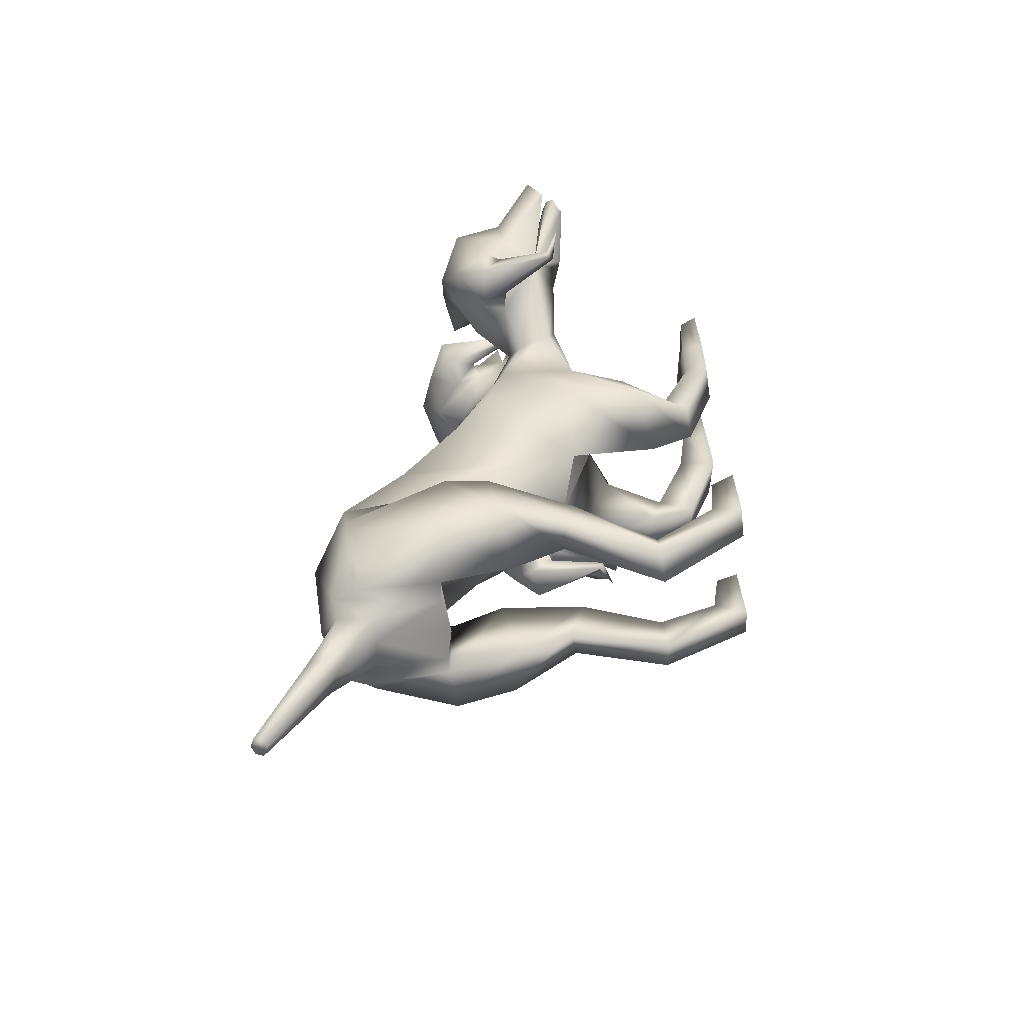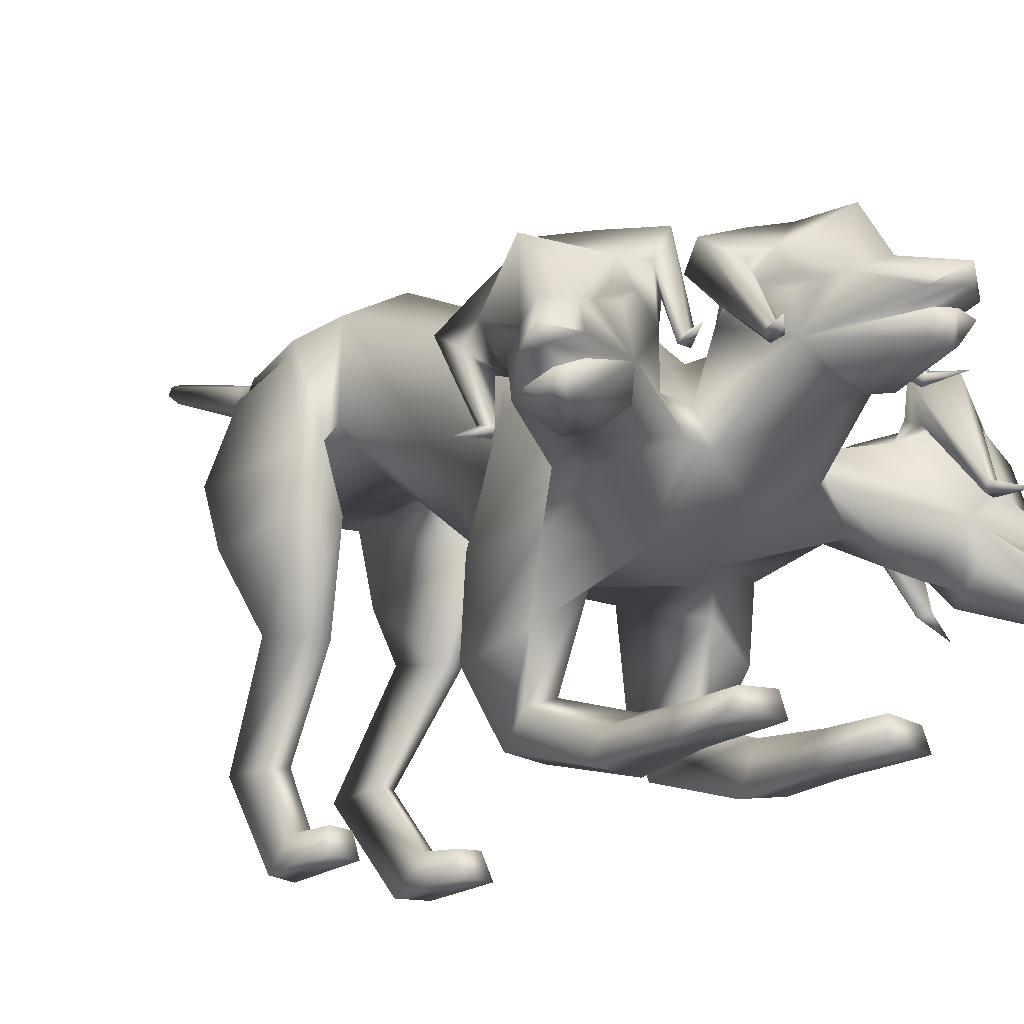
<metadata>
{"format":"obj","ext":"obj","renderer":"f3d","projection":"perspective","resolution":1024,"background":"white","views":[{"elev":-64.1,"azim":-85.1,"up":"+Z"},{"elev":-19.2,"azim":-37.1,"up":"+Y"}]}
</metadata>
<code>
o Cerberus_Cube.004
v -0.2398 -0.0426 -0.726
v 0.2398 -0.0426 -0.726
v -0.235 0.2431 -0.8672
v 0.235 0.2431 -0.8672
v -0.1637 0.1995 -1.189
v 0.1637 0.1995 -1.189
v -0.1547 -0.05482 -1.163
v 0.1547 -0.05482 -1.163
v -0.3158 -0.0612 -1.102
v 0.3158 -0.0612 -1.102
v -0.213 0.1819 -1.131
v 0.213 0.1819 -1.131
v -0.2239 0.2179 -0.8964
v 0.2239 0.2179 -0.8964
v -0.2901 -0.06649 -0.7406
v 0.2901 -0.06649 -0.7406
v -0.2112 -0.4648 -0.8236
v 0.2112 -0.4648 -0.8236
v -0.2433 -0.4406 -0.9517
v 0.2433 -0.4406 -0.9517
v -0.1473 -0.4308 -0.9919
v 0.1473 -0.4308 -0.9919
v -0.1574 -0.4699 -0.8078
v 0.1574 -0.4699 -0.8078
v -0.1507 -0.8877 -0.8775
v 0.1507 -0.8877 -0.8775
v -0.1336 -0.9808 -0.9667
v 0.1336 -0.9808 -0.9667
v -0.2167 -0.9797 -0.9432
v 0.2167 -0.9797 -0.9432
v -0.1941 -0.8948 -0.8886
v 0.1941 -0.8948 -0.8886
v -0.2006 -0.9063 -0.7315
v 0.2006 -0.9063 -0.7315
v -0.2295 -0.9739 -0.7259
v 0.2295 -0.9739 -0.7259
v -0.1259 -0.9739 -0.7269
v 0.1259 -0.9739 -0.7269
v -0.1408 -0.9094 -0.7338
v 0.1408 -0.9094 -0.7338
v -0.1095 -0.724 -1.182
v 0.1095 -0.724 -1.182
v -0.1234 -0.712 -1.01
v 0.1234 -0.712 -1.01
v -0.2044 -0.7186 -1.136
v 0.2044 -0.7186 -1.136
v -0.1745 -0.7144 -1.032
v 0.1745 -0.7144 -1.032
v -0.1835 -0.2084 -0.73
v 0.1835 -0.2084 -0.73
v -0.2875 -0.2081 -0.7582
v 0.2875 -0.2081 -0.7582
v -0.3269 -0.2417 -1.012
v 0.3269 -0.2417 -1.012
v -0.1419 -0.2746 -1.08
v 0.1419 -0.2746 -1.08
v 0.0717 -0.5267 0.2196
v 0.000448 -0.5819 0.2361
v -0.01126 -0.11 0.1893
v -0.004311 0.04809 0.0534
v 0.04008 -0.4293 -0.34
v -0.2034 -0.0895 -0.1159
v 0.2215 -0.07619 -0.0685
v -0.122 -0.479 -0.2516
v 0.182 -0.4701 -0.2301
v -0.199 0.008011 -0.7296
v 0.2088 0.02337 -0.7487
v -0.2002 0.2636 -0.7216
v 0.1959 0.2785 -0.7401
v 0.000526 -0.02923 -0.8455
v -0.005957 0.378 -0.7454
v -0.2997 -0.4809 -0.1111
v 0.3344 -0.4642 -0.06616
v -0.2667 -0.1895 -0.039
v 0.2788 -0.1791 0.007536
v -0.2659 -0.2489 0.1898
v 0.2436 -0.2535 0.1989
v -0.2839 -0.4935 0.1184
v 0.2577 -0.4965 0.1284
v -0.2048 -0.8027 -0.04647
v 0.2627 -0.7879 -0.03654
v -0.2028 -0.8775 -0.1129
v 0.2791 -0.8603 -0.1035
v -0.09847 -0.8857 -0.115
v 0.1778 -0.879 -0.1223
v -0.1366 -0.7753 -0.02246
v 0.1892 -0.7683 -0.02328
v -0.1588 -0.8867 0.4337
v 0.1586 -0.8881 0.4318
v -0.1347 -0.971 0.42
v 0.136 -0.9741 0.415
v -0.2206 -0.9734 0.4185
v 0.2219 -0.972 0.4203
v -0.2099 -0.9032 0.4246
v 0.2106 -0.9019 0.4265
v -0.2287 -0.9124 0.6228
v 0.2287 -0.9124 0.6228
v -0.2548 -0.9648 0.6196
v 0.2548 -0.9648 0.6196
v -0.1217 -0.9648 0.6368
v 0.1217 -0.9648 0.6368
v -0.1368 -0.9056 0.6298
v 0.1368 -0.9056 0.6298
v -0.107 -0.9789 0.1986
v 0.1469 -0.9806 0.1872
v -0.1417 -0.8637 0.2362
v 0.1629 -0.8637 0.2316
v -0.2312 -0.97 0.1861
v 0.2699 -0.9587 0.1948
v -0.2106 -0.9021 0.2143
v 0.2381 -0.8942 0.2204
v -0.1475 -0.5806 0.09143
v 0.1607 -0.5868 0.1065
v -0.2574 -0.6663 0.04579
v 0.2845 -0.6594 0.07616
v -0.2949 -0.7076 -0.1371
v 0.358 -0.6814 -0.09898
v -0.09286 -0.75 -0.1821
v 0.1722 -0.7353 -0.1839
v -0.09782 -0.054 -1.182
v 0.09782 -0.054 -1.182
v -0.1388 0.2711 -1.186
v 0.1388 0.2711 -1.186
v 0 -0.07437 -1.19
v 0 0.3236 -1.144
v 0 0.2885 -1.205
v 0 0.15 -1.22
v -0.07509 0.2649 -1.202
v 0.07509 0.2649 -1.202
v -0.07828 0.1587 -1.225
v 0.07828 0.1587 -1.225
v -0.05404 0.2809 -1.411
v 0.05404 0.2809 -1.411
v -0.04205 0.3369 -1.391
v 0.04205 0.3369 -1.391
v -0 0.2578 -1.401
v -0 0.351 -1.386
v -0 0.4688 -1.758
v -0 0.4191 -1.762
v -0.02401 0.4586 -1.758
v 0.02401 0.4586 -1.758
v -0.02855 0.4355 -1.766
v 0.02855 0.4355 -1.766
v -0.1468 -0.1049 -0.4654
v 0.2472 -0.08802 -0.4634
v -0.1358 0.09652 -0.3235
v 0.2138 0.1115 -0.3218
v 0.06 -0.2756 -0.5625
v 0.03622 0.1545 -0.2937
v 0.1426 -0.1409 0.4789
v 0.1296 -0.2231 0.6717
v 0.06478 -0.09911 0.7636
v 0.1435 -0.03334 0.6517
v 0.08644 -0.2007 0.9677
v 0.06804 -0.1885 0.9775
v 0.001393 0.06115 0.7409
v 0.01874 -0.1978 1.006
v 0.1122 -0.07545 0.6548
v 0.0828 -0.1029 0.711
v 0.1197 -0.1168 0.6654
v 0.1478 -0.09832 0.6053
v 0.07542 -0.2399 0.9665
v 0.0186 -0.2331 0.9758
v 0.05475 -0.2876 0.9367
v 0.08239 -0.3114 0.7382
v 0.1131 0.04556 0.5528
v -0.005632 0.08048 0.5678
v 0.09419 -0.04748 0.4915
v -0.006359 0.0175 0.5002
v 0.197 -0.0392 0.4565
v 0.2429 -0.001685 0.5438
v 0.1967 -0.06317 0.6243
v 0.1718 -0.1179 0.5204
v 0.2093 -0.2521 0.681
v 0.1926 -0.2386 0.7031
v 0.2161 -0.2227 0.6997
v 0.2261 -0.2317 0.6762
v 0.2594 -0.2306 0.7645
v -0.01118 -0.1215 0.3066
v 0.1328 -0.2955 0.4032
v 0.1369 -0.4076 0.464
v -0.002959 -0.4642 0.4107
v 0.2957 -0.4588 0.3771
v 0.1776 -0.3965 0.4435
v 0.3329 -0.4327 0.2564
v 0.208 -0.2989 0.4006
v 0.3161 -0.3385 0.2293
v -0.006626 -0.07489 0.4223
v 0.2626 -0.2877 0.2915
v -0.1964 -0.2039 0.2434
v 0.1748 -0.2086 0.2497
v -0.2821 -0.2716 0.3034
v -0.3422 -0.3218 0.2432
v -0.2226 -0.2823 0.4119
v -0.3648 -0.419 0.2543
v -0.1956 -0.3809 0.4552
v -0.3294 -0.4386 0.3766
v -0.1454 -0.401 0.4743
v -0.1422 -0.2895 0.4119
v 0.008828 -0.3261 0.6433
v -0.2371 -0.2448 0.7831
v -0.2104 -0.2442 0.6925
v -0.1993 -0.2346 0.7153
v -0.1747 -0.2491 0.7169
v -0.1921 -0.2635 0.696
v -0.1745 -0.1278 0.5333
v -0.1947 -0.07437 0.6389
v -0.2502 -0.0158 0.5623
v -0.2088 -0.05081 0.4717
v -0.1034 -0.05314 0.4989
v -0.1229 0.03881 0.5616
v 0.01247 -0.3299 0.7377
v -0.05817 -0.3154 0.7435
v 0.01974 -0.2978 0.9566
v -0.0172 -0.2896 0.9394
v -0.03827 -0.2432 0.9707
v 0.008773 -0.2438 0.7049
v -0.1454 -0.1067 0.6163
v -0.1118 -0.1234 0.674
v -0.07251 -0.1073 0.7168
v -0.1075 -0.08174 0.6631
v 0.01811 -0.1548 1.023
v 0.008631 -0.07867 0.8274
v -0.03305 -0.1913 0.9813
v -0.05139 -0.2046 0.9728
v -0.1413 -0.0415 0.6623
v -0.05086 -0.1024 0.7679
v -0.1151 -0.2301 0.6809
v -0.1472 -0.1492 0.4897
v -0.0991 -0.5204 0.218
v 0.3415 -0.2724 0.4633
v 0.4721 -0.4238 0.5336
v 0.6202 -0.3572 0.5195
v 0.5395 -0.229 0.5296
v 0.7201 -0.5212 0.6442
v 0.7404 -0.5209 0.6312
v 0.7 -0.3848 0.4972
v 0.8103 -0.5275 0.6042
v 0.5309 -0.2763 0.5084
v 0.5708 -0.3326 0.5115
v 0.5152 -0.3133 0.5245
v 0.468 -0.2634 0.5195
v 0.5177 -0.4766 0.4572
v 0.7041 -0.5618 0.633
v 0.6627 -0.5963 0.6068
v 0.6848 -0.6247 0.5859
v 0.4847 -0.5242 0.5452
v 0.4979 -0.5622 0.4851
v 0.5133 -0.1309 0.4483
v 0.4236 -0.1905 0.414
v 0.3651 -0.1352 0.4874
v 0.4372 -0.1246 0.5638
v 0.4842 -0.2254 0.5673
v 0.3831 -0.2367 0.5036
v 0.4266 -0.4051 0.6259
v 0.4566 -0.4084 0.62
v 0.4541 -0.3858 0.6373
v 0.4276 -0.3804 0.6362
v 0.4859 -0.4052 0.7062
v 0.4473 -0.5302 0.4166
v 0.3769 -0.222 0.3035
v 0.6638 -0.5878 0.2794
v 0.5839 -0.5409 0.2611
v 0.6029 -0.5385 0.2803
v 0.5882 -0.5435 0.3043
v 0.5704 -0.5527 0.2809
v 0.5071 -0.3641 0.206
v 0.6244 -0.3694 0.2308
v 0.6138 -0.306 0.14
v 0.5105 -0.2844 0.1386
v 0.4986 -0.1719 0.3221
v 0.4944 -0.2631 0.2442
v 0.5839 -0.1465 0.3468
v 0.5978 -0.2177 0.2454
v 0.5333 -0.5752 0.4234
v 0.6876 -0.6225 0.5445
v 0.7338 -0.5783 0.586
v 0.7434 -0.6031 0.5345
v 0.5731 -0.3712 0.2675
v 0.5981 -0.3984 0.3256
v 0.6264 -0.3897 0.378
v 0.6096 -0.3571 0.3195
v 0.7752 -0.557 0.6022
v 0.7071 -0.2326 0.435
v 0.7766 -0.5581 0.5443
v 0.7694 -0.5719 0.5258
v 0.6415 -0.3337 0.2848
v 0.6616 -0.3997 0.4201
v 0.5644 -0.4833 0.3167
v 0.4525 -0.3435 0.2075
v -0.4731 -0.2703 0.2852
v -0.5854 -0.3869 0.4185
v -0.6502 -0.2856 0.5311
v -0.6429 -0.228 0.3908
v -0.764 -0.4349 0.6622
v -0.7659 -0.4196 0.6808
v -0.6665 -0.113 0.5434
v -0.7547 -0.417 0.7376
v -0.6097 -0.2551 0.4212
v -0.6214 -0.2827 0.4835
v -0.6038 -0.2975 0.4277
v -0.5849 -0.2765 0.3649
v -0.742 -0.4696 0.6684
v -0.7203 -0.4451 0.7163
v -0.689 -0.4974 0.6705
v -0.5514 -0.4793 0.524
v -0.5892 -0.1217 0.3384
v -0.5479 -0.05052 0.432
v -0.4956 -0.1832 0.3234
v -0.4728 -0.09011 0.3956
v -0.532 -0.2049 0.223
v -0.6357 -0.2096 0.242
v -0.6407 -0.2676 0.3369
v -0.5297 -0.2819 0.2935
v -0.6078 -0.4556 0.3882
v -0.6199 -0.4428 0.4135
v -0.6374 -0.4364 0.3919
v -0.6225 -0.4423 0.3701
v -0.7044 -0.4752 0.4035
v -0.365 -0.1596 0.3608
v -0.4619 -0.4488 0.501
v -0.4324 -0.3102 0.7854
v -0.3834 -0.2973 0.7058
v -0.4099 -0.2984 0.7114
v -0.4187 -0.3208 0.696
v -0.3879 -0.3222 0.6969
v -0.3401 -0.1669 0.5599
v -0.4263 -0.1375 0.638
v -0.3656 -0.04572 0.6214
v -0.3097 -0.07004 0.5352
v -0.3873 -0.1175 0.4753
v -0.4599 -0.0433 0.52
v -0.5047 -0.4702 0.5784
v -0.4761 -0.4328 0.6334
v -0.6797 -0.4987 0.711
v -0.6504 -0.4736 0.7265
v -0.6811 -0.4321 0.7569
v -0.5156 -0.3834 0.5491
v -0.4243 -0.179 0.5905
v -0.477 -0.2206 0.6058
v -0.5363 -0.2311 0.6029
v -0.4893 -0.182 0.5903
v -0.7841 -0.3821 0.7434
v -0.6726 -0.2624 0.6123
v -0.7105 -0.386 0.7586
v -0.6885 -0.3891 0.7682
v -0.4869 -0.1333 0.6099
v -0.5868 -0.2472 0.62
v -0.4505 -0.3362 0.6142
v -0.3117 -0.21 0.5155
f 11 5 7
f 11 7 9
f 8 6 12
f 8 12 10
f 13 3 5
f 13 5 11
f 6 4 14
f 6 14 12
f 15 1 3
f 15 3 13
f 4 2 16
f 4 16 14
f 9 15 13
f 9 13 11
f 14 16 10
f 14 10 12
f 39 25 31
f 39 31 33
f 32 26 40
f 32 40 34
f 33 31 29
f 33 29 35
f 30 32 34
f 30 34 36
f 35 29 27
f 35 27 37
f 28 30 36
f 28 36 38
f 37 27 25
f 37 25 39
f 26 28 38
f 26 38 40
f 35 37 39
f 35 39 33
f 40 38 36
f 40 36 34
f 43 41 21
f 43 21 23
f 22 42 44
f 22 44 24
f 25 27 41
f 25 41 43
f 42 28 26
f 42 26 44
f 41 45 19
f 41 19 21
f 20 46 42
f 20 42 22
f 27 29 45
f 27 45 41
f 46 30 28
f 46 28 42
f 45 47 17
f 45 17 19
f 18 48 46
f 18 46 20
f 29 31 47
f 29 47 45
f 48 32 30
f 48 30 46
f 47 43 23
f 47 23 17
f 24 44 48
f 24 48 18
f 31 25 43
f 31 43 47
f 44 26 32
f 44 32 48
f 1 15 51
f 1 51 49
f 52 16 2
f 52 2 50
f 17 23 49
f 17 49 51
f 50 24 18
f 50 18 52
f 53 51 15
f 53 15 9
f 16 52 54
f 16 54 10
f 19 17 51
f 19 51 53
f 52 18 20
f 52 20 54
f 55 53 9
f 55 9 7
f 10 54 56
f 10 56 8
f 21 19 53
f 21 53 55
f 54 20 22
f 54 22 56
f 7 1 49
f 7 49 55
f 50 2 8
f 50 8 56
f 23 21 55
f 23 55 49
f 56 22 24
f 56 24 50
f 61 58 230
f 61 230 64
f 57 58 61
f 57 61 65
f 74 62 64
f 74 64 72
f 65 63 75
f 65 75 73
f 72 78 76
f 72 76 74
f 77 79 73
f 77 73 75
f 102 88 94
f 102 94 96
f 95 89 103
f 95 103 97
f 96 94 92
f 96 92 98
f 93 95 97
f 93 97 99
f 98 92 90
f 98 90 100
f 91 93 99
f 91 99 101
f 100 90 88
f 100 88 102
f 89 91 101
f 89 101 103
f 98 100 102
f 98 102 96
f 103 101 99
f 103 99 97
f 106 104 84
f 106 84 86
f 85 105 107
f 85 107 87
f 88 90 104
f 88 104 106
f 105 91 89
f 105 89 107
f 104 108 82
f 104 82 84
f 83 109 105
f 83 105 85
f 90 92 108
f 90 108 104
f 109 93 91
f 109 91 105
f 108 110 80
f 108 80 82
f 81 111 109
f 81 109 83
f 92 94 110
f 92 110 108
f 111 95 93
f 111 93 109
f 110 106 86
f 110 86 80
f 87 107 111
f 87 111 81
f 94 88 106
f 94 106 110
f 107 89 95
f 107 95 111
f 114 112 230
f 114 230 78
f 57 113 115
f 57 115 79
f 80 86 112
f 80 112 114
f 113 87 81
f 113 81 115
f 116 114 78
f 116 78 72
f 79 115 117
f 79 117 73
f 82 80 114
f 82 114 116
f 115 81 83
f 115 83 117
f 118 116 72
f 118 72 64
f 73 117 119
f 73 119 65
f 84 82 116
f 84 116 118
f 117 83 85
f 117 85 119
f 64 230 112
f 64 112 118
f 113 57 65
f 113 65 119
f 86 84 118
f 86 118 112
f 119 85 87
f 119 87 113
f 124 70 66
f 124 66 120
f 67 70 124
f 67 124 121
f 122 68 71
f 122 71 125
f 71 69 123
f 71 123 125
f 122 5 3
f 122 3 68
f 4 6 123
f 4 123 69
f 120 7 5
f 120 5 122
f 6 8 121
f 6 121 123
f 1 7 120
f 1 120 66
f 121 8 2
f 121 2 67
f 1 66 68
f 1 68 3
f 69 67 2
f 69 2 4
f 128 122 125
f 128 125 126
f 125 123 129
f 125 129 126
f 127 124 120
f 127 120 130
f 121 124 127
f 121 127 131
f 130 120 122
f 130 122 128
f 123 121 131
f 123 131 129
f 132 130 128
f 132 128 134
f 129 131 133
f 129 133 135
f 136 127 130
f 136 130 132
f 131 127 136
f 131 136 133
f 134 128 126
f 134 126 137
f 126 129 135
f 126 135 137
f 140 134 137
f 140 137 138
f 137 135 141
f 137 141 138
f 139 136 132
f 139 132 142
f 133 136 139
f 133 139 143
f 142 132 134
f 142 134 140
f 135 133 143
f 135 143 141
f 138 139 142
f 138 142 140
f 143 139 138
f 143 138 141
f 146 144 64
f 146 64 62
f 65 145 147
f 65 147 63
f 68 66 144
f 68 144 146
f 145 67 69
f 145 69 147
f 144 148 61
f 144 61 64
f 61 148 145
f 61 145 65
f 66 70 148
f 66 148 144
f 148 70 67
f 148 67 145
f 149 146 62
f 149 62 60
f 63 147 149
f 63 149 60
f 71 68 146
f 71 146 149
f 147 69 71
f 147 71 149
f 152 155 154
f 152 154 151
f 152 223 222
f 152 222 155
f 152 153 156
f 152 156 223
f 154 155 222
f 154 222 157
f 153 158 161
f 153 161 150
f 152 159 158
f 152 158 153
f 151 160 159
f 151 159 152
f 150 161 160
f 150 160 151
f 161 158 159
f 161 159 160
f 151 154 157
f 151 157 217
f 151 217 163
f 151 163 162
f 163 214 164
f 163 164 162
f 214 212 165
f 214 165 164
f 151 162 164
f 151 164 165
f 153 166 167
f 153 167 156
f 166 168 169
f 166 169 167
f 168 170 173
f 168 173 150
f 166 171 170
f 166 170 168
f 153 172 171
f 153 171 166
f 150 173 172
f 150 172 153
f 173 174 175
f 173 175 172
f 172 175 176
f 172 176 171
f 171 176 177
f 171 177 170
f 170 177 174
f 170 174 173
f 174 178 175
f 174 177 178
f 176 178 177
f 175 178 176
f 151 165 212
f 151 212 200
f 151 181 180
f 151 180 150
f 200 182 181
f 200 181 151
f 57 181 182
f 57 182 58
f 77 187 185
f 77 185 79
f 180 181 184
f 180 184 186
f 57 79 185
f 57 185 183
f 150 188 169
f 150 169 168
f 150 180 179
f 150 179 188
f 187 77 191
f 187 191 189
f 189 191 180
f 189 180 186
f 76 190 62
f 76 62 74
f 63 191 77
f 63 77 75
f 59 179 180
f 59 180 191
f 190 59 60
f 190 60 62
f 60 59 191
f 60 191 63
f 59 190 199
f 59 199 179
f 229 188 179
f 229 179 199
f 229 210 169
f 229 169 188
f 230 58 182
f 230 182 198
f 200 228 198
f 200 198 182
f 228 229 199
f 228 199 198
f 228 200 212
f 228 212 213
f 204 203 201
f 203 202 201
f 205 201 202
f 205 204 201
f 209 206 205
f 209 205 202
f 208 209 202
f 208 202 203
f 207 208 203
f 207 203 204
f 206 207 204
f 206 204 205
f 229 226 207
f 229 207 206
f 226 211 208
f 226 208 207
f 211 210 209
f 211 209 208
f 210 229 206
f 210 206 209
f 211 167 169
f 211 169 210
f 226 156 167
f 226 167 211
f 228 213 215
f 228 215 216
f 214 215 213
f 214 213 212
f 163 216 215
f 163 215 214
f 228 216 163
f 228 163 217
f 228 217 157
f 228 157 225
f 218 219 220
f 218 220 221
f 229 228 219
f 229 219 218
f 228 227 220
f 228 220 219
f 227 226 221
f 227 221 220
f 226 229 218
f 226 218 221
f 225 157 222
f 225 222 224
f 227 223 156
f 227 156 226
f 227 224 222
f 227 222 223
f 227 228 225
f 227 225 224
f 190 192 194
f 190 194 199
f 76 193 192
f 76 192 190
f 194 196 198
f 194 198 199
f 183 184 181
f 183 181 57
f 76 78 195
f 76 195 193
f 78 230 197
f 78 197 195
f 196 197 230
f 196 230 198
f 233 232 235
f 233 235 236
f 233 236 238
f 233 238 237
f 233 237 284
f 233 284 234
f 235 283 238
f 235 238 236
f 234 231 242
f 234 242 239
f 233 234 239
f 233 239 240
f 232 233 240
f 232 240 241
f 231 232 241
f 231 241 242
f 242 241 240
f 242 240 239
f 232 243 283
f 232 283 235
f 232 244 277
f 232 277 243
f 277 244 245
f 277 245 246
f 246 245 247
f 246 247 248
f 232 247 245
f 232 245 244
f 234 284 273
f 234 273 249
f 249 273 271
f 249 271 250
f 250 231 254
f 250 254 251
f 249 250 251
f 249 251 252
f 234 249 252
f 234 252 253
f 231 234 253
f 231 253 254
f 254 253 256
f 254 256 255
f 253 252 257
f 253 257 256
f 252 251 258
f 252 258 257
f 251 254 255
f 251 255 258
f 255 256 259
f 255 259 258
f 257 258 259
f 256 257 259
f 232 260 248
f 232 248 247
f 232 231 186
f 232 186 184
f 260 232 184
f 260 184 183
f 231 250 271
f 231 271 261
f 231 261 189
f 231 189 186
f 290 187 189
f 290 189 261
f 290 261 271
f 290 271 272
f 260 183 185
f 260 185 289
f 289 185 187
f 289 187 290
f 289 275 248
f 289 248 260
f 265 262 264
f 264 262 263
f 266 263 262
f 266 262 265
f 270 263 266
f 270 266 267
f 269 264 263
f 269 263 270
f 268 265 264
f 268 264 269
f 267 266 265
f 267 265 268
f 290 267 268
f 290 268 287
f 287 268 269
f 287 269 274
f 274 269 270
f 274 270 272
f 272 270 267
f 272 267 290
f 274 272 271
f 274 271 273
f 287 274 273
f 287 273 284
f 289 278 276
f 289 276 275
f 246 248 275
f 246 275 276
f 277 246 276
f 277 276 278
f 289 243 277
f 289 277 278
f 289 286 283
f 289 283 243
f 279 282 281
f 279 281 280
f 290 279 280
f 290 280 289
f 289 280 281
f 289 281 288
f 288 281 282
f 288 282 287
f 287 282 279
f 287 279 290
f 286 285 238
f 286 238 283
f 288 287 284
f 288 284 237
f 288 237 238
f 288 238 285
f 288 285 286
f 288 286 289
f 293 292 295
f 293 295 296
f 293 296 343
f 293 343 344
f 293 344 297
f 293 297 294
f 295 298 343
f 295 343 296
f 294 291 302
f 294 302 299
f 293 294 299
f 293 299 300
f 292 293 300
f 292 300 301
f 291 292 301
f 291 301 302
f 302 301 300
f 302 300 299
f 292 338 298
f 292 298 295
f 292 303 304
f 292 304 338
f 304 303 305
f 304 305 335
f 335 305 306
f 335 306 333
f 292 306 305
f 292 305 303
f 294 297 308
f 294 308 307
f 307 308 310
f 307 310 309
f 309 291 314
f 309 314 311
f 307 309 311
f 307 311 312
f 294 307 312
f 294 312 313
f 291 294 313
f 291 313 314
f 314 313 316
f 314 316 315
f 313 312 317
f 313 317 316
f 312 311 318
f 312 318 317
f 311 314 315
f 311 315 318
f 315 316 319
f 315 319 318
f 317 318 319
f 316 317 319
f 292 321 333
f 292 333 306
f 292 291 193
f 292 193 195
f 321 292 195
f 321 195 197
f 291 309 310
f 291 310 320
f 291 320 192
f 291 192 193
f 350 194 192
f 350 192 320
f 350 320 310
f 350 310 331
f 321 197 196
f 321 196 349
f 349 196 194
f 349 194 350
f 349 334 333
f 349 333 321
f 325 322 324
f 324 322 323
f 326 323 322
f 326 322 325
f 330 323 326
f 330 326 327
f 329 324 323
f 329 323 330
f 328 325 324
f 328 324 329
f 327 326 325
f 327 325 328
f 350 327 328
f 350 328 347
f 347 328 329
f 347 329 332
f 332 329 330
f 332 330 331
f 331 330 327
f 331 327 350
f 332 331 310
f 332 310 308
f 347 332 308
f 347 308 297
f 349 337 336
f 349 336 334
f 335 333 334
f 335 334 336
f 304 335 336
f 304 336 337
f 349 338 304
f 349 304 337
f 349 346 298
f 349 298 338
f 339 342 341
f 339 341 340
f 350 339 340
f 350 340 349
f 349 340 341
f 349 341 348
f 348 341 342
f 348 342 347
f 347 342 339
f 347 339 350
f 346 345 343
f 346 343 298
f 348 347 297
f 348 297 344
f 348 344 343
f 348 343 345
f 348 345 346
f 348 346 349

</code>
